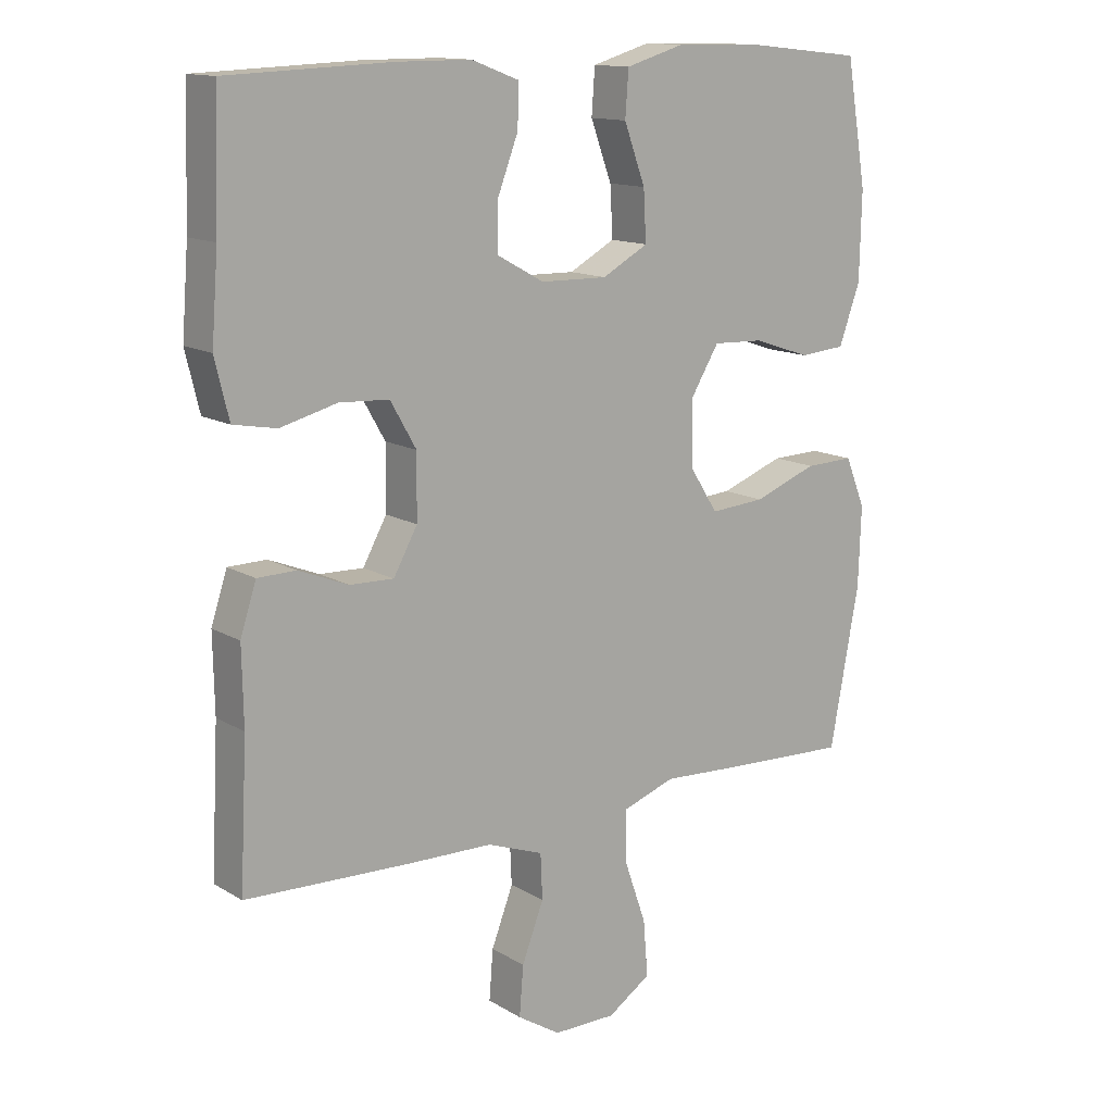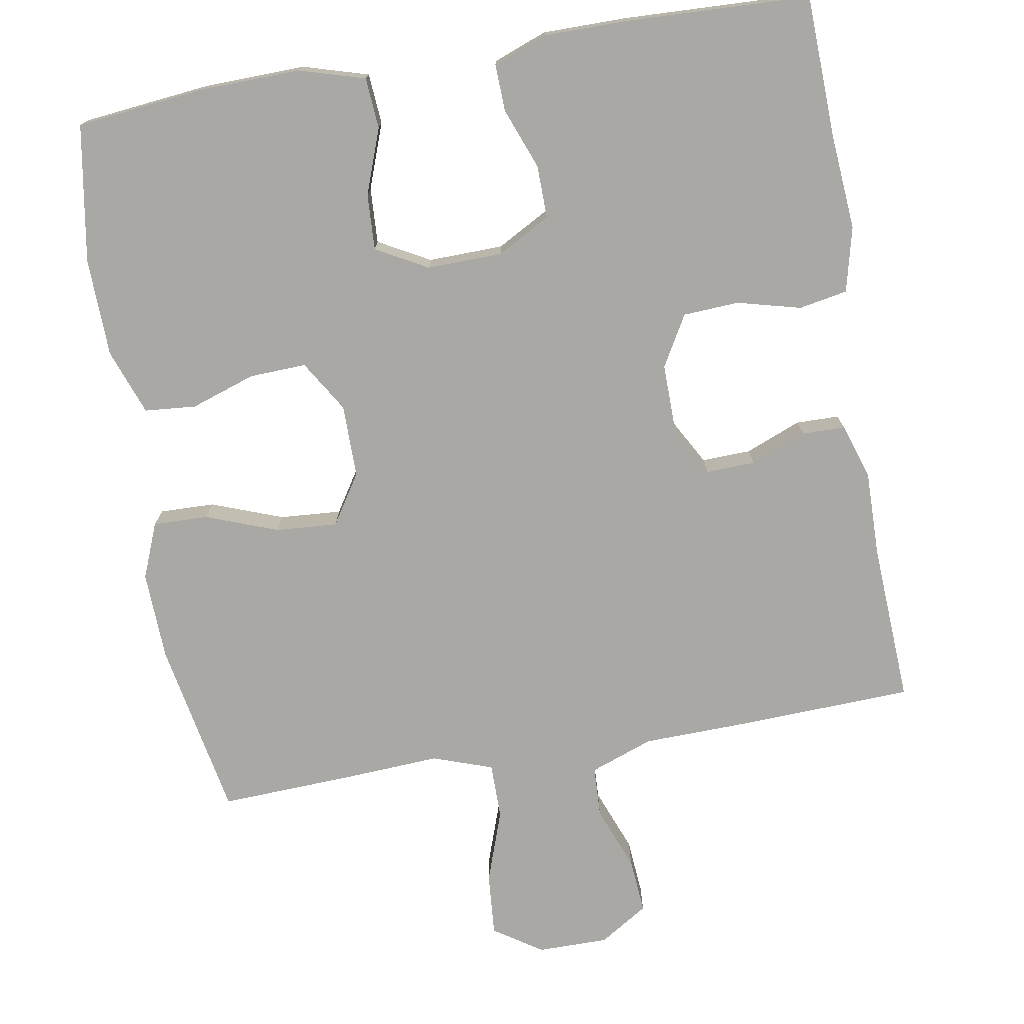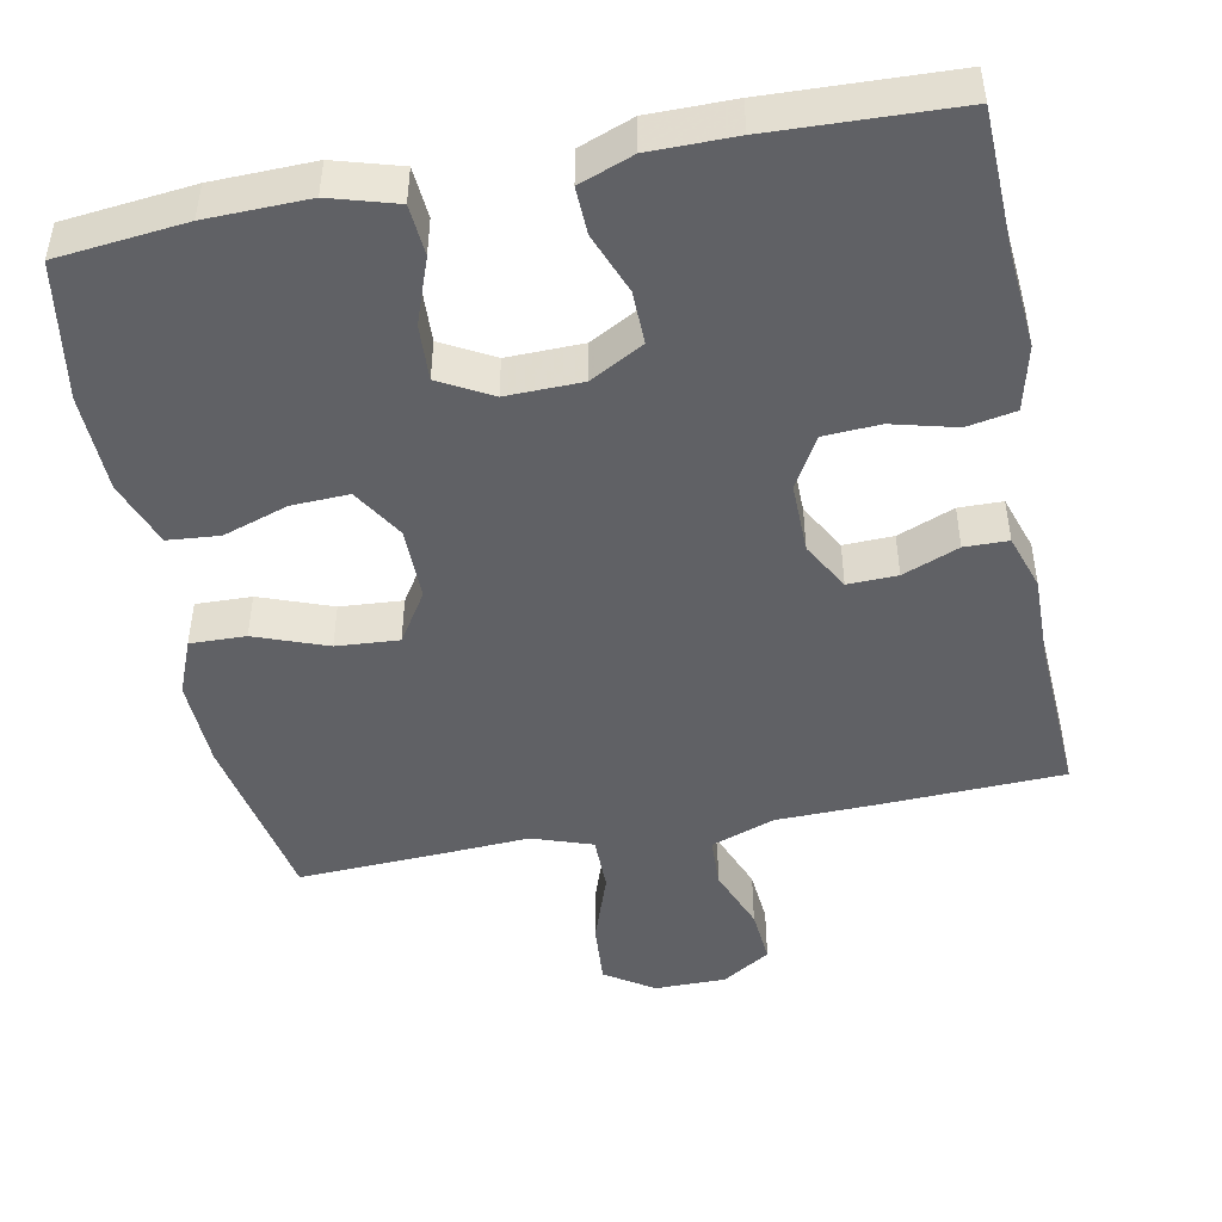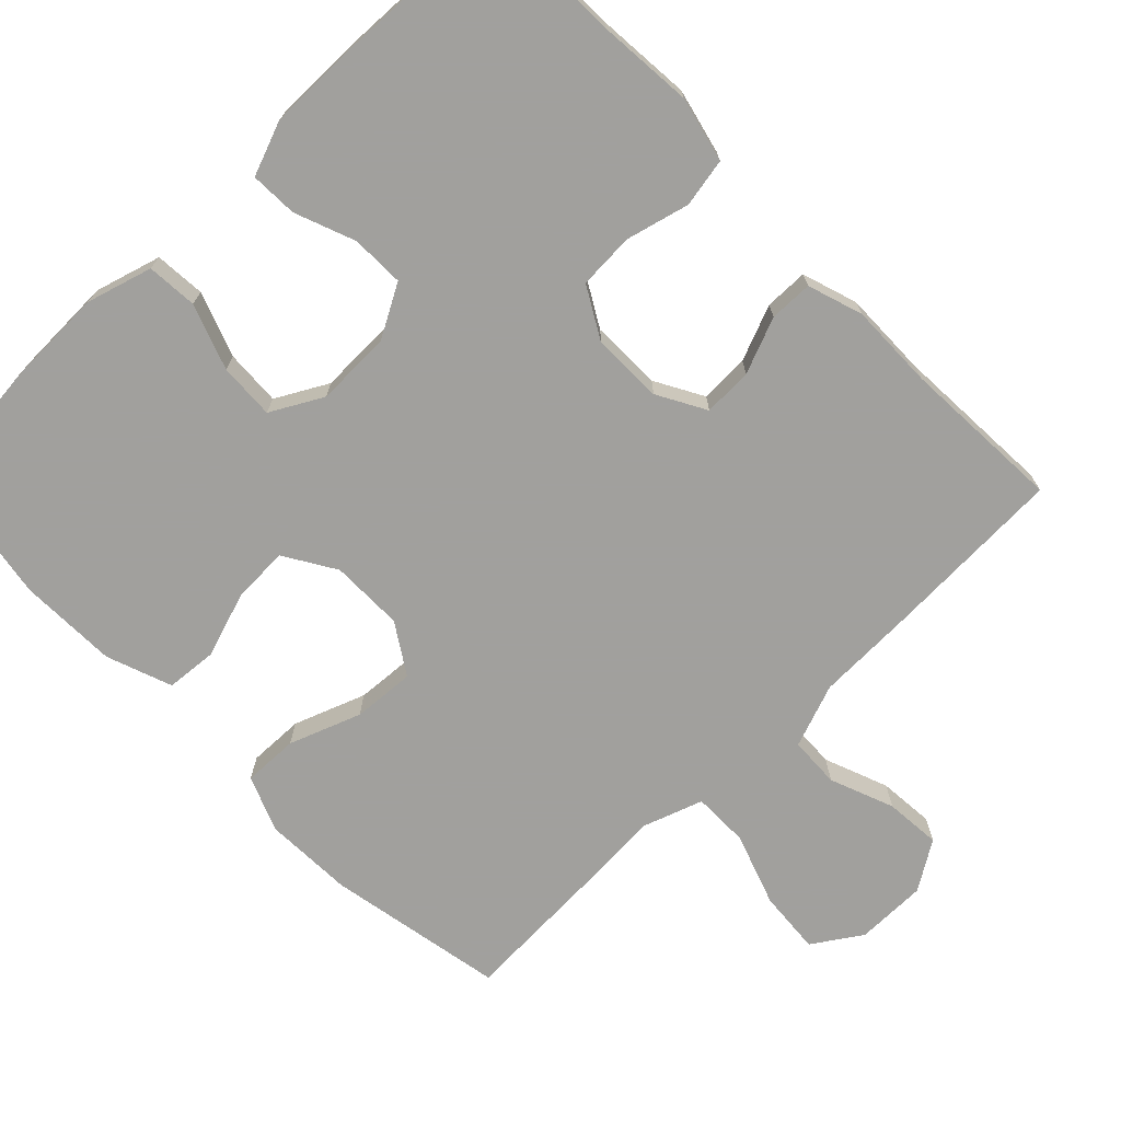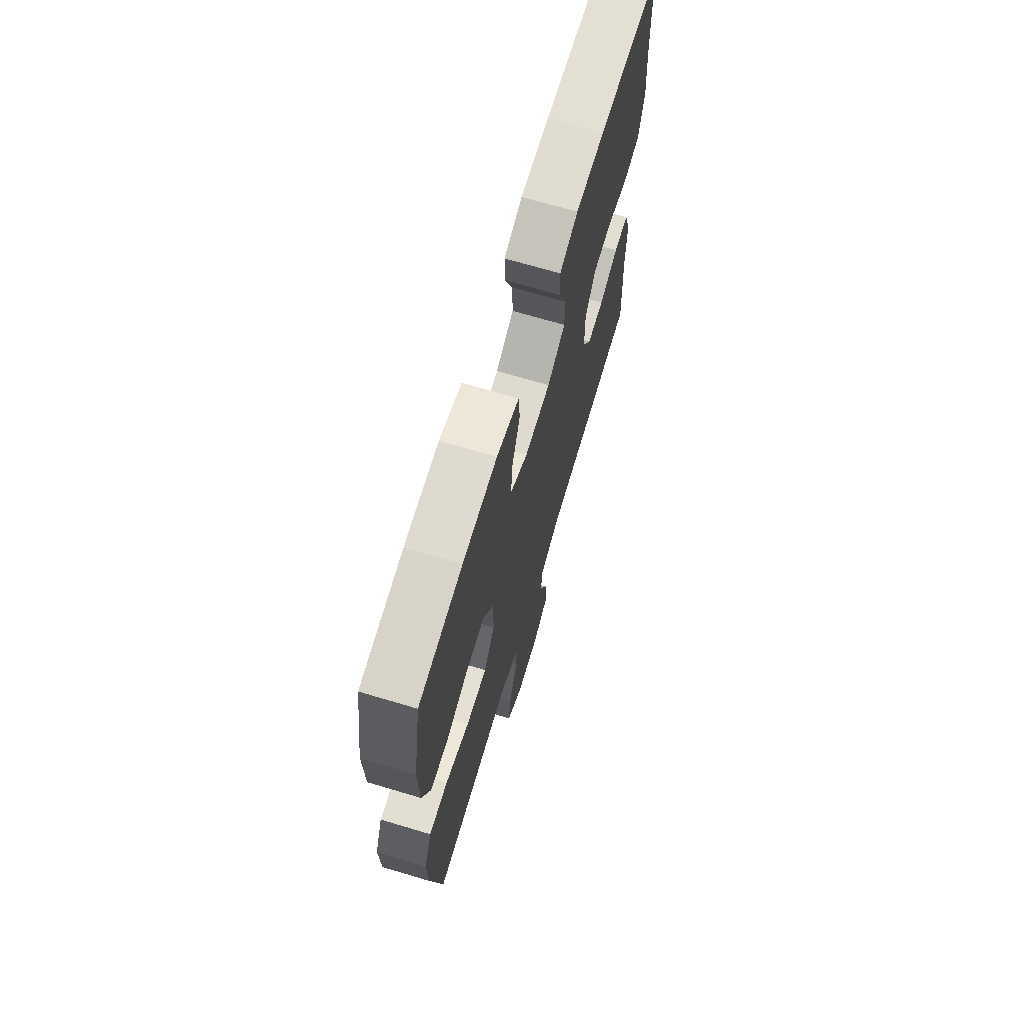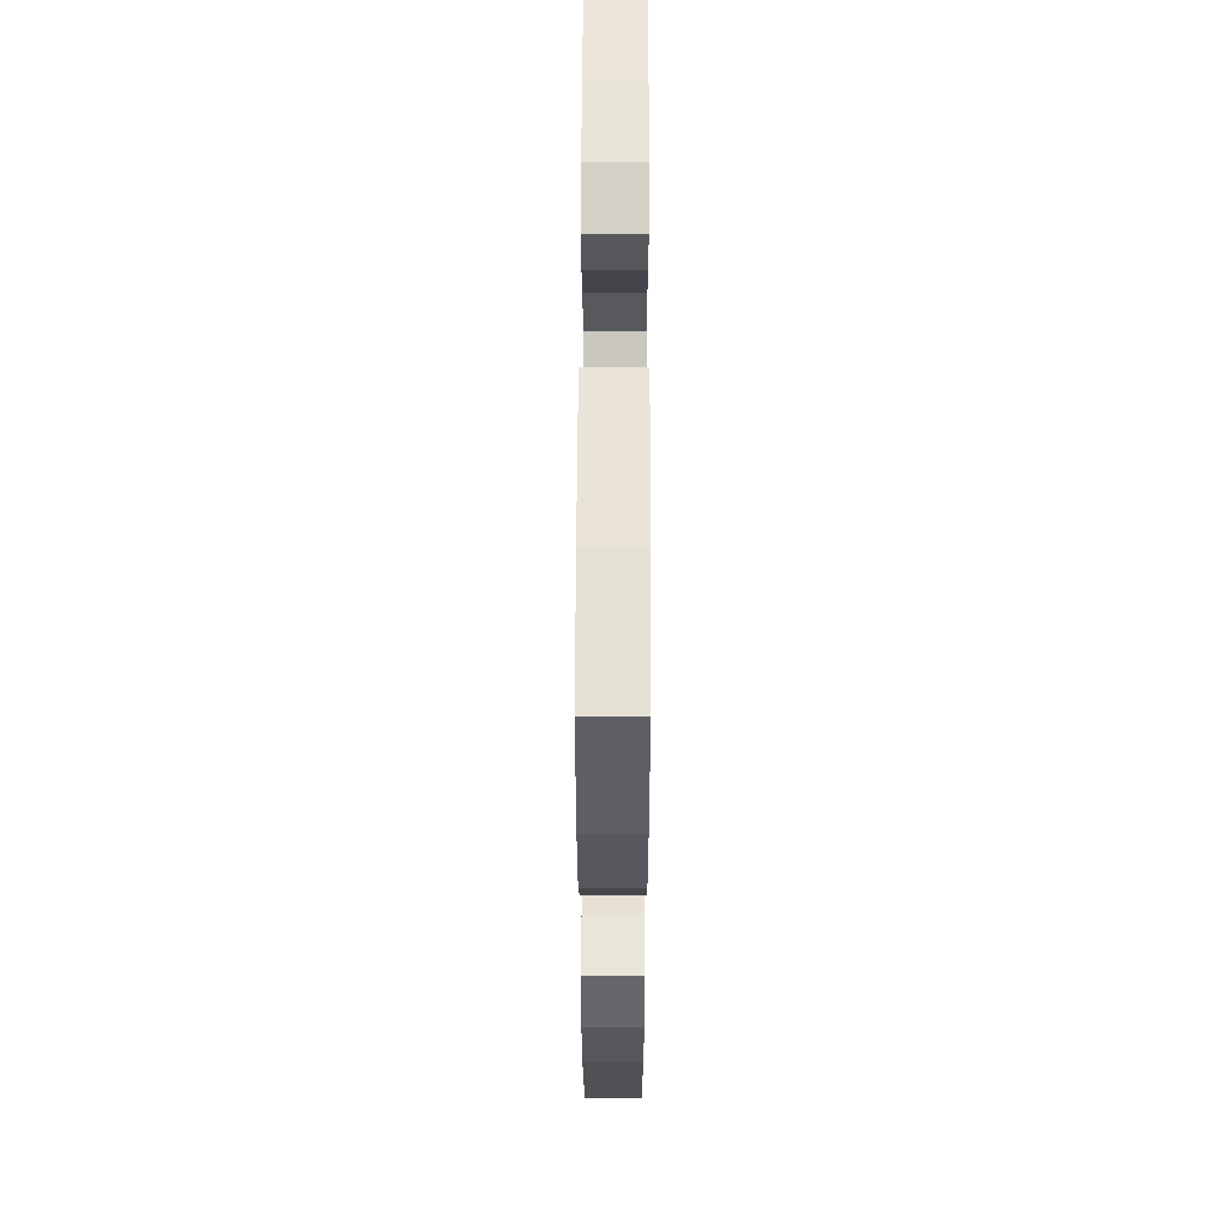
<metadata>
{"format":"obj","ext":"obj","renderer":"f3d","projection":"perspective","resolution":1024,"background":"white","views":[{"elev":13.6,"azim":142.5,"up":"+Z"},{"elev":-75.0,"azim":9.8,"up":"+Y"},{"elev":-47.1,"azim":11.2,"up":"+Y"},{"elev":-71.7,"azim":44.3,"up":"+Y"},{"elev":69.6,"azim":-73.4,"up":"+Z"},{"elev":59.8,"azim":-89.8,"up":"+Z"}]}
</metadata>
<code>
v -0.5 0.07 -0.5
v -0.544 0.07 -0.262
v -0.548 0.07 -0.142
v -0.518 0.07 -0.068
v -0.444 0.07 -0.07
v -0.348 0.07 -0.106
v -0.265 0.07 -0.112
v -0.222 0.07 -0.045
v -0.222 0.07 0.053
v -0.264 0.07 0.122
v -0.34 0.07 0.119
v -0.427 0.07 0.09
v -0.496 0.07 0.096
v -0.528 0.07 0.184
v -0.531 0.07 0.316
v -0.5 0.07 0.5
v -0.329 0.07 0.518
v -0.194 0.07 0.521
v -0.106 0.07 0.495
v -0.101 0.07 0.427
v -0.133 0.07 0.34
v -0.137 0.07 0.265
v -0.068 0.07 0.227
v 0.033 0.07 0.229
v 0.104 0.07 0.268
v 0.103 0.07 0.339
v 0.072 0.07 0.42
v 0.07 0.07 0.483
v 0.142 0.07 0.51
v 0.255 0.07 0.51
v 0.5 0.07 0.5
v 0.506 0.07 0.311
v 0.516 0.07 0.183
v 0.495 0.07 0.096
v 0.43 0.07 0.084
v 0.345 0.07 0.106
v 0.27 0.07 0.102
v 0.231 0.07 0.034
v 0.232 0.07 -0.061
v 0.268 0.07 -0.126
v 0.334 0.07 -0.124
v 0.409 0.07 -0.094
v 0.467 0.07 -0.095
v 0.491 0.07 -0.169
v 0.489 0.07 -0.284
v 0.5 0.07 -0.5
v 0.255 0.07 -0.509
v 0.123 0.07 -0.512
v 0.038 0.07 -0.543
v 0.035 0.07 -0.611
v 0.068 0.07 -0.697
v 0.074 0.07 -0.772
v 0.009 0.07 -0.813
v -0.086 0.07 -0.813
v -0.151 0.07 -0.77
v -0.144 0.07 -0.685
v -0.11 0.07 -0.588
v -0.11 0.07 -0.513
v -0.19 0.07 -0.485
v -0.316 0.07 -0.492
v -0.5 0 -0.5
v -0.544 0 -0.262
v -0.548 0 -0.142
v -0.518 0 -0.068
v -0.444 0 -0.07
v -0.348 0 -0.106
v -0.265 0 -0.112
v -0.222 0 -0.045
v -0.222 0 0.053
v -0.264 0 0.122
v -0.34 0 0.119
v -0.427 0 0.09
v -0.496 0 0.096
v -0.528 0 0.184
v -0.531 0 0.316
v -0.5 0 0.5
v -0.329 0 0.518
v -0.194 0 0.521
v -0.106 0 0.495
v -0.101 0 0.427
v -0.133 0 0.34
v -0.137 0 0.265
v -0.068 0 0.227
v 0.033 0 0.229
v 0.104 0 0.268
v 0.103 0 0.339
v 0.072 0 0.42
v 0.07 0 0.483
v 0.142 0 0.51
v 0.255 0 0.51
v 0.5 0 0.5
v 0.506 0 0.311
v 0.516 0 0.183
v 0.495 0 0.096
v 0.43 0 0.084
v 0.345 0 0.106
v 0.27 0 0.102
v 0.231 0 0.034
v 0.232 0 -0.061
v 0.268 0 -0.126
v 0.334 0 -0.124
v 0.409 0 -0.094
v 0.467 0 -0.095
v 0.491 0 -0.169
v 0.489 0 -0.284
v 0.5 0 -0.5
v 0.255 0 -0.509
v 0.123 0 -0.512
v 0.038 0 -0.543
v 0.035 0 -0.611
v 0.068 0 -0.697
v 0.074 0 -0.772
v 0.009 0 -0.813
v -0.086 0 -0.813
v -0.151 0 -0.77
v -0.144 0 -0.685
v -0.11 0 -0.588
v -0.11 0 -0.513
v -0.19 0 -0.485
v -0.316 0 -0.492
f 4 5 6
f 3 4 6
f 2 3 6
f 1 2 6
f 60 1 6
f 59 60 6
f 58 59 6 7
f 55 56 57
f 54 55 57
f 53 54 57
f 52 53 57
f 51 52 57
f 50 51 57
f 49 50 57 58
f 58 7 8
f 49 58 8
f 48 49 8
f 48 8 9
f 47 48 9
f 46 47 9
f 45 46 9
f 43 44 45
f 42 43 45
f 41 42 45
f 40 41 45
f 34 35 36
f 33 34 36
f 32 33 36
f 32 36 37
f 31 32 37
f 30 31 37
f 29 30 37
f 28 29 37
f 27 28 37
f 26 27 37
f 25 26 37 38
f 19 20 21
f 18 19 21
f 17 18 21
f 16 17 21
f 15 16 21
f 14 15 21
f 13 14 21
f 12 13 21
f 11 12 21
f 10 11 21 22
f 40 45 9 10
f 10 22 23
f 40 10 23
f 39 40 23
f 24 25 38 39
f 23 24 39
f 66 65 64
f 66 64 63
f 66 63 62
f 66 62 61
f 66 61 120
f 66 120 119
f 67 66 119 118
f 117 116 115
f 117 115 114
f 117 114 113
f 117 113 112
f 117 112 111
f 117 111 110
f 118 117 110 109
f 68 67 118
f 68 118 109
f 68 109 108
f 69 68 108
f 69 108 107
f 69 107 106
f 69 106 105
f 105 104 103
f 105 103 102
f 105 102 101
f 105 101 100
f 96 95 94
f 96 94 93
f 96 93 92
f 97 96 92
f 97 92 91
f 97 91 90
f 97 90 89
f 97 89 88
f 97 88 87
f 97 87 86
f 98 97 86 85
f 81 80 79
f 81 79 78
f 81 78 77
f 81 77 76
f 81 76 75
f 81 75 74
f 81 74 73
f 81 73 72
f 81 72 71
f 82 81 71 70
f 70 69 105 100
f 83 82 70
f 83 70 100
f 83 100 99
f 99 98 85 84
f 99 84 83
f 1 61 62 2
f 2 62 63 3
f 3 63 64 4
f 4 64 65 5
f 5 65 66 6
f 6 66 67 7
f 7 67 68 8
f 8 68 69 9
f 9 69 70 10
f 10 70 71 11
f 11 71 72 12
f 12 72 73 13
f 13 73 74 14
f 14 74 75 15
f 15 75 76 16
f 16 76 77 17
f 17 77 78 18
f 18 78 79 19
f 19 79 80 20
f 20 80 81 21
f 21 81 82 22
f 22 82 83 23
f 23 83 84 24
f 24 84 85 25
f 25 85 86 26
f 26 86 87 27
f 27 87 88 28
f 28 88 89 29
f 29 89 90 30
f 30 90 91 31
f 31 91 92 32
f 32 92 93 33
f 33 93 94 34
f 34 94 95 35
f 35 95 96 36
f 36 96 97 37
f 37 97 98 38
f 38 98 99 39
f 39 99 100 40
f 40 100 101 41
f 41 101 102 42
f 42 102 103 43
f 43 103 104 44
f 44 104 105 45
f 45 105 106 46
f 46 106 107 47
f 47 107 108 48
f 48 108 109 49
f 49 109 110 50
f 50 110 111 51
f 51 111 112 52
f 52 112 113 53
f 53 113 114 54
f 54 114 115 55
f 55 115 116 56
f 56 116 117 57
f 57 117 118 58
f 58 118 119 59
f 59 119 120 60
f 60 120 61 1

</code>
